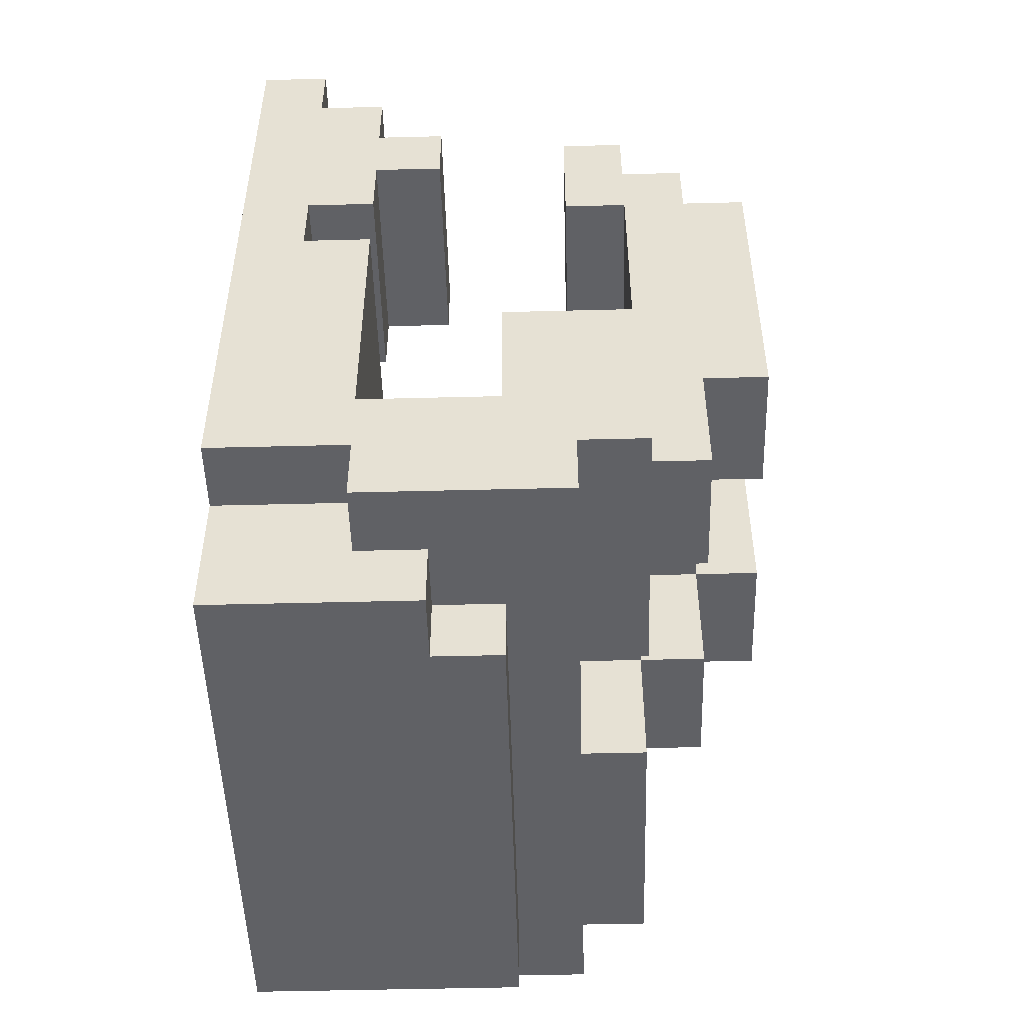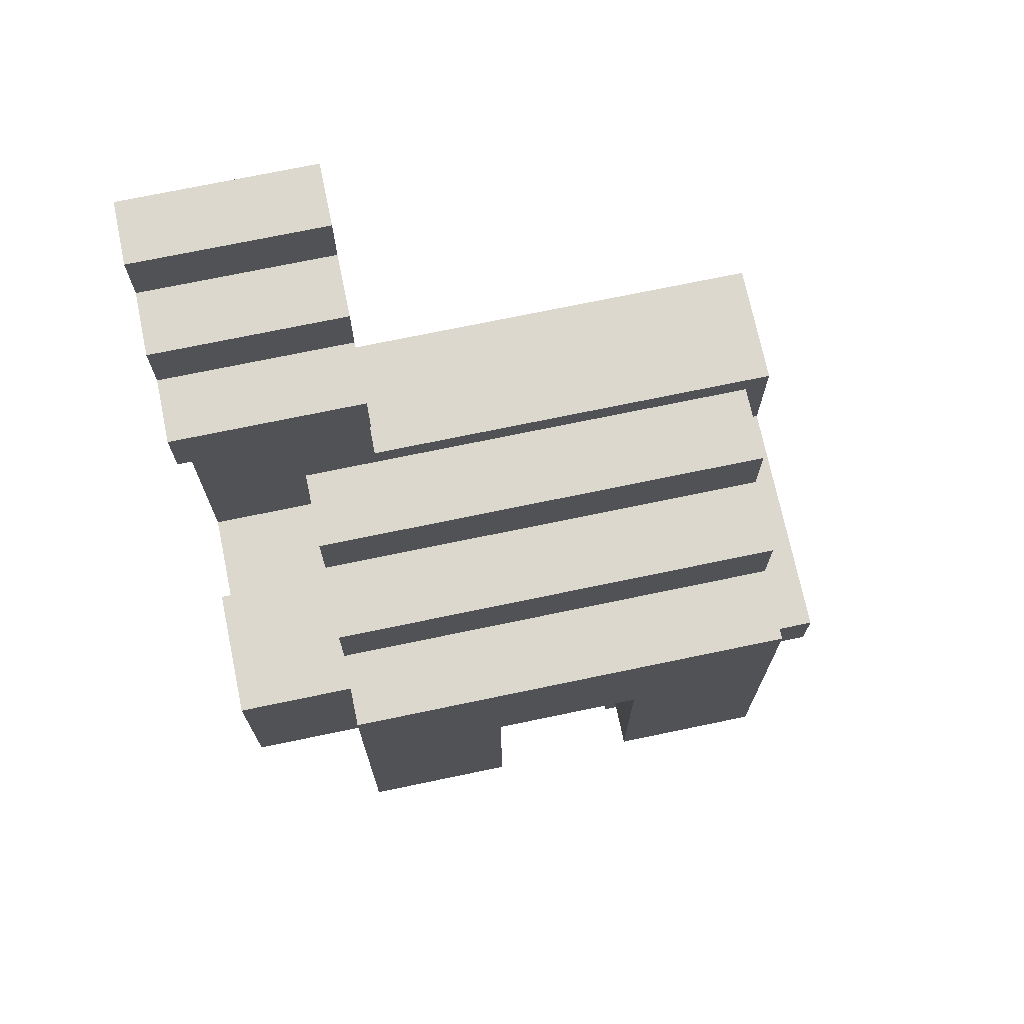
<metadata>
{"format":"obj","ext":"obj","renderer":"f3d","projection":"perspective","resolution":1024,"background":"white","views":[{"elev":-50.0,"azim":-178.4,"up":"+Y"},{"elev":72.1,"azim":-101.8,"up":"+Y"}]}
</metadata>
<code>
o
v 0 1.2 -0.4
v 0 1.2 -0.3
v 0 1.2 -0.2
v 0 1.2 0.2
v 0 1.2 0.3
v 0 1.2 0.4
v 0 1.3 -0.3
v 0 1.3 -0.2
v 0 1.3 0.2
v 0 1.3 0.3
v 0 1.3 0.4
v 0 1.3 0.5
v 0 1.4 -0.5
v 0 1.4 -0.4
v 0 1.5 0.1
v 0 1.5 0.2
v 0 1.6 -0.2
v 0 1.6 -0.1
v 0 1.6 0.2
v 0 1.6 0.5
v 0 1.7 -0.3
v 0 1.7 -0.2
v 0 1.7 -0.1
v 0 1.7 0.1
v 0 1.7 0.5
v 0 1.8 -0.3
v 0 1.8 -0.2
v 0 1.9 -0.5
v 0 1.9 -0.3
v 0 1.9 -0.2
v 0 2 -0.4
v 0 2 -0.3
v 0 2.3 -0.4
v 0 2.3 -0.3
v 0 2.4 -0.5
v 0 2.4 -0.2
v -0.1 1.8 -0.3
v -0.1 1.8 -0.2
v -0.1 1.9 -0.3
v -0.1 1.9 -0.2
v -0.2 1.3 -0.5
v -0.2 1.3 -0.4
v -0.2 1.4 -0.5
v -0.2 1.4 -0.4
v -0.2 2.1 -0.3
v -0.2 2.1 -0.2
v -0.2 2.2 -0.3
v -0.2 2.2 -0.2
v -0.3 1.5 0.1
v -0.3 1.5 0.3
v -0.3 1.8 0.2
v -0.3 1.8 0.3
v -0.3 1.9 0.1
v -0.3 1.9 0.2
v -0.3 1.9 0.3
v -0.4 1.5 -0.5
v -0.4 1.5 -0.1
v -0.4 1.5 0.1
v -0.4 1.7 -0.5
v -0.4 1.7 -0.1
v -0.4 1.8 -0.1
v -0.4 1.8 0.1
v -0.4 1.9 0.1
v -0.4 1.9 0.2
v -0.4 1.9 0.3
v -0.4 2 0.1
v -0.4 2 0.2
v -0.4 2 0.3
v -0.5 1.7 -0.3
v -0.5 1.7 -0.1
v -0.5 1.8 -0.1
v -0.5 1.8 0.1
v -0.5 1.8 0.2
v -0.5 1.8 0.3
v -0.5 1.9 -0.3
v -0.5 1.9 -0.1
v -0.5 1.9 0.1
v -0.5 1.9 0.2
v -0.5 1.9 0.3
v -0.5 2 0.1
v -0.5 2 0.2
v -0.5 2 0.3
v -0.5 2.1 0.1
v -0.5 2.1 0.3
v -0.5 2.3 -0.3
v -0.5 2.3 0.3
v -0.5 2.5 -0.3
v -0.5 2.5 0.3
v -0.6 1.7 0.2
v -0.6 1.7 0.3
v -0.6 1.8 0.2
v -0.6 1.8 0.3
v -0.6 1.9 -0.3
v -0.6 1.9 -0.1
v -0.6 1.9 0.1
v -0.6 2.1 -0.1
v -0.6 2.1 0.1
v -0.6 2.1 0.3
v -0.6 2.3 -0.3
v -0.6 2.3 0.3
v -0.1 1.9 -0.5
v -0.1 1.9 -0.2
v -0.1 2 -0.5
v -0.1 2 -0.2
v -0.1 2.1 -0.3
v -0.1 2.1 -0.2
v -0.1 2.2 -0.3
v -0.1 2.2 -0.2
v -0.1 2.3 -0.5
v -0.1 2.3 -0.2
v -0.1 2.4 -0.5
v -0.1 2.4 -0.2
v -0.2 1.5 -0.5
v -0.2 1.5 -0.1
v -0.2 1.5 0.1
v -0.2 1.5 0.5
v -0.2 1.7 -0.2
v -0.2 1.7 0.5
v -0.2 1.9 -0.5
v -0.2 1.9 -0.2
v -0.2 2 -0.5
v -0.2 2 -0.2
v -0.2 2.1 -0.5
v -0.2 2.1 -0.2
v -0.2 2.2 -0.5
v -0.2 2.2 -0.2
v -0.2 2.3 -0.5
v -0.2 2.3 -0.2
v -0.3 1.2 -0.4
v -0.3 1.2 -0.3
v -0.3 1.3 -0.4
v -0.3 1.3 -0.3
v -0.3 2.1 -0.5
v -0.3 2.1 -0.2
v -0.3 2.2 -0.5
v -0.3 2.2 -0.2
v -0.4 1.2 -0.3
v -0.4 1.2 -0.1
v -0.4 1.2 0.1
v -0.4 1.2 0.4
v -0.4 1.3 -0.3
v -0.4 1.3 -0.1
v -0.4 1.3 0.1
v -0.4 1.3 0.4
v -0.4 1.8 0.2
v -0.4 1.8 0.3
v -0.4 1.9 0.2
v -0.4 1.9 0.3
v -0.5 1.3 -0.5
v -0.5 1.3 -0.1
v -0.5 1.3 0.1
v -0.5 1.3 0.5
v -0.5 1.4 -0.5
v -0.5 1.4 -0.1
v -0.5 1.4 0.1
v -0.5 1.4 0.5
v -0.5 1.6 -0.1
v -0.5 1.6 0.1
v -0.5 1.7 0.2
v -0.5 1.7 0.3
v -0.5 1.8 0.2
v -0.5 1.8 0.3
v -0.6 1.4 -0.5
v -0.6 1.4 -0.1
v -0.6 1.4 0.1
v -0.6 1.4 0.5
v -0.6 1.5 0.3
v -0.6 1.5 0.5
v -0.6 1.6 -0.3
v -0.6 1.6 -0.1
v -0.6 1.6 0.1
v -0.6 1.6 0.3
v -0.6 1.7 -0.5
v -0.6 1.7 -0.3
v -0.6 1.8 -0.1
v -0.6 1.8 0.1
v -0.6 2.4 -0.3
v -0.6 2.4 0.3
v -0.6 2.5 -0.3
v -0.6 2.5 0.3
v -0.7 1.6 -0.3
v -0.7 1.6 -0.1
v -0.7 1.6 0.1
v -0.7 1.6 0.3
v -0.7 1.8 -0.3
v -0.7 1.8 -0.1
v -0.7 1.8 0.1
v -0.7 1.8 0.3
v -0.7 2.1 -0.1
v -0.7 2.1 0.1
v -0.7 2.3 -0.3
v -0.7 2.3 0.3
v -0.7 2.4 -0.3
v -0.7 2.4 0.3
v -0.8 1.8 -0.3
v -0.8 1.8 -0.1
v -0.8 1.8 0.1
v -0.8 1.8 0.3
v -0.8 2.1 -0.1
v -0.8 2.1 0.1
v -0.8 2.3 -0.3
v -0.8 2.3 0.3
v 0 1.4 -0.5
v 0 1.9 -0.5
v 0 2.4 -0.5
v -0.1 1.4 -0.5
v -0.1 1.9 -0.5
v -0.1 2 -0.5
v -0.1 2.3 -0.5
v -0.1 2.4 -0.5
v -0.2 1.3 -0.5
v -0.2 1.4 -0.5
v -0.2 1.5 -0.5
v -0.2 1.9 -0.5
v -0.2 2 -0.5
v -0.2 2.1 -0.5
v -0.2 2.2 -0.5
v -0.2 2.3 -0.5
v -0.3 2.1 -0.5
v -0.3 2.2 -0.5
v -0.4 1.5 -0.5
v -0.4 1.7 -0.5
v -0.5 1.3 -0.5
v -0.5 1.4 -0.5
v -0.6 1.4 -0.5
v -0.6 1.7 -0.5
v 0 1.2 -0.4
v 0 1.4 -0.4
v -0.1 1.2 -0.4
v -0.1 1.3 -0.4
v -0.1 1.4 -0.4
v -0.2 1.3 -0.4
v -0.2 1.4 -0.4
v -0.3 1.2 -0.4
v -0.3 1.3 -0.4
v -0.3 1.2 -0.3
v -0.3 1.3 -0.3
v -0.4 1.2 -0.3
v -0.4 1.3 -0.3
v -0.5 1.7 -0.3
v -0.5 1.9 -0.3
v -0.5 2.3 -0.3
v -0.5 2.5 -0.3
v -0.6 1.6 -0.3
v -0.6 1.7 -0.3
v -0.6 1.9 -0.3
v -0.6 2.3 -0.3
v -0.6 2.4 -0.3
v -0.6 2.5 -0.3
v -0.7 1.6 -0.3
v -0.7 1.8 -0.3
v -0.7 2.3 -0.3
v -0.7 2.4 -0.3
v -0.8 1.8 -0.3
v -0.8 2.3 -0.3
v -0.4 1.7 -0.1
v -0.4 1.8 -0.1
v -0.5 1.7 -0.1
v -0.5 1.8 -0.1
v -0.3 1.5 0.1
v -0.3 1.9 0.1
v -0.4 1.5 0.1
v -0.4 1.8 0.1
v -0.4 1.9 0.1
v -0.4 2 0.1
v -0.5 1.4 0.1
v -0.5 1.6 0.1
v -0.5 1.8 0.1
v -0.5 1.9 0.1
v -0.5 2 0.1
v -0.5 2.1 0.1
v -0.6 1.4 0.1
v -0.6 1.6 0.1
v -0.6 1.8 0.1
v -0.6 1.9 0.1
v -0.6 2.1 0.1
v -0.7 1.6 0.1
v -0.7 1.8 0.1
v -0.7 2.1 0.1
v -0.8 1.8 0.1
v -0.8 2.1 0.1
v 0 1.8 -0.3
v 0 1.9 -0.3
v -0.1 1.8 -0.3
v -0.1 1.9 -0.3
v -0.1 2.1 -0.3
v -0.1 2.2 -0.3
v -0.2 2.1 -0.3
v -0.2 2.2 -0.3
v 0 1.7 -0.2
v 0 1.8 -0.2
v 0 1.9 -0.2
v 0 2.4 -0.2
v -0.1 1.8 -0.2
v -0.1 1.9 -0.2
v -0.1 2 -0.2
v -0.1 2.1 -0.2
v -0.1 2.2 -0.2
v -0.1 2.3 -0.2
v -0.1 2.4 -0.2
v -0.2 1.7 -0.2
v -0.2 1.9 -0.2
v -0.2 2 -0.2
v -0.2 2.1 -0.2
v -0.2 2.2 -0.2
v -0.2 2.3 -0.2
v -0.3 2.1 -0.2
v -0.3 2.2 -0.2
v -0.5 1.4 -0.1
v -0.5 1.6 -0.1
v -0.6 1.4 -0.1
v -0.6 1.6 -0.1
v -0.6 1.8 -0.1
v -0.7 1.6 -0.1
v -0.7 1.8 -0.1
v -0.7 2.1 -0.1
v -0.8 1.8 -0.1
v -0.8 2.1 -0.1
v -0.4 1.8 0.2
v -0.4 1.9 0.2
v -0.5 1.7 0.2
v -0.5 1.8 0.2
v -0.5 1.9 0.2
v -0.6 1.7 0.2
v -0.6 1.8 0.2
v -0.3 1.5 0.3
v -0.3 1.8 0.3
v -0.3 1.9 0.3
v -0.4 1.7 0.3
v -0.4 1.8 0.3
v -0.4 1.9 0.3
v -0.4 2 0.3
v -0.5 1.6 0.3
v -0.5 1.7 0.3
v -0.5 1.8 0.3
v -0.5 1.9 0.3
v -0.5 2 0.3
v -0.5 2.1 0.3
v -0.5 2.3 0.3
v -0.5 2.5 0.3
v -0.6 1.5 0.3
v -0.6 1.6 0.3
v -0.6 1.7 0.3
v -0.6 1.8 0.3
v -0.6 1.9 0.3
v -0.6 2.1 0.3
v -0.6 2.3 0.3
v -0.6 2.4 0.3
v -0.6 2.5 0.3
v -0.7 1.6 0.3
v -0.7 1.8 0.3
v -0.7 2.3 0.3
v -0.7 2.4 0.3
v -0.8 1.8 0.3
v -0.8 2.3 0.3
v 0 1.2 0.4
v 0 1.3 0.4
v -0.1 1.2 0.4
v -0.1 1.3 0.4
v -0.3 1.3 0.4
v -0.4 1.2 0.4
v -0.4 1.3 0.4
v 0 1.3 0.5
v 0 1.6 0.5
v 0 1.7 0.5
v -0.1 1.4 0.5
v -0.1 1.6 0.5
v -0.2 1.5 0.5
v -0.2 1.7 0.5
v -0.3 1.3 0.5
v -0.3 1.4 0.5
v -0.5 1.3 0.5
v -0.5 1.4 0.5
v -0.6 1.4 0.5
v -0.6 1.5 0.5
v 0 1.2 -0.4
v -0.1 1.2 -0.4
v -0.3 1.2 -0.4
v 0 1.2 -0.3
v -0.1 1.2 -0.3
v -0.3 1.2 -0.3
v -0.4 1.2 -0.3
v 0 1.2 -0.2
v -0.2 1.2 -0.2
v -0.3 1.2 -0.1
v -0.4 1.2 -0.1
v -0.3 1.2 0.1
v -0.4 1.2 0.1
v 0 1.2 0.2
v -0.2 1.2 0.2
v 0 1.2 0.3
v -0.1 1.2 0.3
v 0 1.2 0.4
v -0.1 1.2 0.4
v -0.4 1.2 0.4
v -0.2 1.3 -0.5
v -0.5 1.3 -0.5
v -0.2 1.3 -0.4
v -0.3 1.3 -0.4
v -0.3 1.3 -0.3
v -0.4 1.3 -0.3
v -0.4 1.3 -0.1
v -0.5 1.3 -0.1
v -0.4 1.3 0.1
v -0.5 1.3 0.1
v 0 1.3 0.4
v -0.1 1.3 0.4
v -0.3 1.3 0.4
v -0.4 1.3 0.4
v 0 1.3 0.5
v -0.3 1.3 0.5
v -0.5 1.3 0.5
v 0 1.4 -0.5
v -0.1 1.4 -0.5
v -0.2 1.4 -0.5
v -0.5 1.4 -0.5
v -0.6 1.4 -0.5
v 0 1.4 -0.4
v -0.1 1.4 -0.4
v -0.2 1.4 -0.4
v -0.5 1.4 -0.1
v -0.6 1.4 -0.1
v -0.5 1.4 0.1
v -0.6 1.4 0.1
v -0.5 1.4 0.5
v -0.6 1.4 0.5
v -0.6 1.6 -0.3
v -0.7 1.6 -0.3
v -0.5 1.6 -0.1
v -0.6 1.6 -0.1
v -0.7 1.6 -0.1
v -0.5 1.6 0.1
v -0.6 1.6 0.1
v -0.7 1.6 0.1
v -0.6 1.6 0.3
v -0.7 1.6 0.3
v -0.7 1.8 -0.3
v -0.8 1.8 -0.3
v -0.6 1.8 -0.1
v -0.7 1.8 -0.1
v -0.8 1.8 -0.1
v -0.6 1.8 0.1
v -0.7 1.8 0.1
v -0.8 1.8 0.1
v -0.5 1.8 0.2
v -0.6 1.8 0.2
v -0.5 1.8 0.3
v -0.6 1.8 0.3
v -0.7 1.8 0.3
v -0.8 1.8 0.3
v 0 1.9 -0.3
v -0.1 1.9 -0.3
v 0 1.9 -0.2
v -0.1 1.9 -0.2
v -0.4 1.9 0.2
v -0.5 1.9 0.2
v -0.4 1.9 0.3
v -0.5 1.9 0.3
v -0.1 2 -0.5
v -0.2 2 -0.5
v -0.1 2 -0.2
v -0.2 2 -0.2
v -0.2 2.1 -0.5
v -0.3 2.1 -0.5
v -0.2 2.1 -0.2
v -0.3 2.1 -0.2
v -0.7 2.1 -0.1
v -0.8 2.1 -0.1
v -0.7 2.1 0.1
v -0.8 2.1 0.1
v -0.1 2.2 -0.3
v -0.2 2.2 -0.3
v -0.1 2.2 -0.2
v -0.2 2.2 -0.2
v -0.5 2.3 -0.3
v -0.6 2.3 -0.3
v -0.5 2.3 0.3
v -0.6 2.3 0.3
v -0.2 1.5 -0.5
v -0.4 1.5 -0.5
v -0.2 1.5 -0.1
v -0.4 1.5 -0.1
v -0.2 1.5 0.1
v -0.3 1.5 0.1
v -0.4 1.5 0.1
v -0.3 1.5 0.3
v -0.6 1.5 0.3
v -0.2 1.5 0.5
v -0.6 1.5 0.5
v -0.4 1.7 -0.5
v -0.6 1.7 -0.5
v -0.5 1.7 -0.3
v -0.6 1.7 -0.3
v 0 1.7 -0.2
v -0.2 1.7 -0.2
v 0 1.7 -0.1
v -0.1 1.7 -0.1
v -0.4 1.7 -0.1
v -0.5 1.7 -0.1
v 0 1.7 0.1
v -0.1 1.7 0.1
v -0.5 1.7 0.2
v -0.6 1.7 0.2
v -0.5 1.7 0.3
v -0.6 1.7 0.3
v 0 1.7 0.5
v -0.2 1.7 0.5
v 0 1.8 -0.3
v -0.1 1.8 -0.3
v 0 1.8 -0.2
v -0.1 1.8 -0.2
v -0.4 1.8 -0.1
v -0.5 1.8 -0.1
v -0.4 1.8 0.1
v -0.5 1.8 0.1
v -0.4 1.8 0.2
v -0.5 1.8 0.2
v -0.4 1.8 0.3
v -0.5 1.8 0.3
v -0.1 1.9 -0.5
v -0.2 1.9 -0.5
v -0.5 1.9 -0.3
v -0.6 1.9 -0.3
v -0.1 1.9 -0.2
v -0.2 1.9 -0.2
v -0.5 1.9 -0.1
v -0.6 1.9 -0.1
v -0.3 1.9 0.1
v -0.4 1.9 0.1
v -0.5 1.9 0.1
v -0.6 1.9 0.1
v -0.3 1.9 0.2
v -0.4 1.9 0.2
v -0.3 1.9 0.3
v -0.4 1.9 0.3
v -0.4 2 0.1
v -0.5 2 0.1
v -0.4 2 0.2
v -0.5 2 0.2
v -0.4 2 0.3
v -0.5 2 0.3
v -0.1 2.1 -0.3
v -0.2 2.1 -0.3
v -0.1 2.1 -0.2
v -0.2 2.1 -0.2
v -0.5 2.1 0.1
v -0.6 2.1 0.1
v -0.5 2.1 0.3
v -0.6 2.1 0.3
v -0.2 2.2 -0.5
v -0.3 2.2 -0.5
v -0.2 2.2 -0.2
v -0.3 2.2 -0.2
v -0.1 2.3 -0.5
v -0.2 2.3 -0.5
v -0.7 2.3 -0.3
v -0.8 2.3 -0.3
v -0.1 2.3 -0.2
v -0.2 2.3 -0.2
v -0.7 2.3 0.3
v -0.8 2.3 0.3
v 0 2.4 -0.5
v -0.1 2.4 -0.5
v -0.6 2.4 -0.3
v -0.7 2.4 -0.3
v 0 2.4 -0.2
v -0.1 2.4 -0.2
v -0.6 2.4 0.3
v -0.7 2.4 0.3
v -0.5 2.5 -0.3
v -0.6 2.5 -0.3
v -0.5 2.5 0.3
v -0.6 2.5 0.3
f 7 2 1
f 7 3 2
f 8 4 3
f 8 3 7
f 9 5 4
f 9 4 8
f 10 6 5
f 10 5 9
f 11 6 10
f 14 9 8
f 14 12 11
f 14 11 10
f 14 10 9
f 14 7 1
f 14 8 7
f 15 12 14
f 15 14 13
f 16 12 15
f 17 15 13
f 18 15 17
f 19 12 16
f 19 16 15
f 20 12 19
f 21 17 13
f 22 18 17
f 22 17 21
f 23 15 18
f 23 18 22
f 24 19 15
f 24 15 23
f 24 20 19
f 25 20 24
f 26 22 21
f 26 21 13
f 27 22 26
f 28 26 13
f 29 26 28
f 31 29 28
f 31 30 29
f 32 30 31
f 33 31 28
f 33 32 31
f 34 30 32
f 34 32 33
f 35 33 28
f 35 34 33
f 36 30 34
f 36 34 35
f 39 38 37
f 40 38 39
f 43 42 41
f 44 42 43
f 47 46 45
f 48 46 47
f 51 50 49
f 52 50 51
f 53 51 49
f 54 52 51
f 54 51 53
f 55 52 54
f 59 57 56
f 60 58 57
f 60 57 59
f 61 58 60
f 62 58 61
f 66 64 63
f 67 65 64
f 67 64 66
f 68 65 67
f 71 70 69
f 75 71 69
f 76 72 71
f 76 71 75
f 77 72 76
f 78 74 73
f 79 74 78
f 83 81 80
f 83 82 81
f 84 82 83
f 87 86 85
f 88 86 87
f 91 90 89
f 92 90 91
f 96 94 93
f 96 95 94
f 97 95 96
f 99 96 93
f 99 98 97
f 99 97 96
f 100 98 99
f 101 102 103
f 103 102 104
f 105 106 107
f 107 106 108
f 109 110 111
f 111 110 112
f 113 114 117
f 115 116 117
f 114 115 117
f 117 116 118
f 113 117 119
f 119 117 120
f 121 122 123
f 123 122 124
f 125 126 127
f 127 126 128
f 129 130 131
f 131 130 132
f 133 134 135
f 135 134 136
f 137 138 141
f 138 139 142
f 141 138 142
f 139 140 143
f 142 139 143
f 143 140 144
f 145 146 147
f 147 146 148
f 149 150 153
f 150 151 154
f 153 150 154
f 151 152 155
f 154 151 155
f 155 152 156
f 154 155 157
f 157 155 158
f 159 160 161
f 161 160 162
f 165 166 167
f 167 166 168
f 163 164 169
f 169 164 170
f 165 167 171
f 171 167 172
f 163 169 173
f 173 169 174
f 170 171 175
f 175 171 176
f 177 178 179
f 179 178 180
f 181 182 185
f 185 182 186
f 183 184 187
f 187 184 188
f 186 187 189
f 189 187 190
f 191 192 193
f 193 192 194
f 195 196 199
f 197 198 200
f 195 199 201
f 199 200 201
f 200 198 202
f 201 200 202
f 206 204 203
f 207 205 204
f 207 204 206
f 208 205 207
f 209 205 208
f 210 205 209
f 212 207 206
f 213 207 212
f 214 207 213
f 215 209 208
f 216 209 215
f 217 209 216
f 218 209 217
f 219 217 216
f 220 217 219
f 221 212 211
f 221 213 212
f 223 221 211
f 223 222 221
f 224 222 223
f 225 222 224
f 226 222 225
f 229 228 227
f 230 228 229
f 231 228 230
f 232 230 229
f 232 231 230
f 233 231 232
f 234 232 229
f 235 232 234
f 238 237 236
f 239 237 238
f 245 241 240
f 246 241 245
f 247 243 242
f 248 243 247
f 249 243 248
f 250 246 245
f 250 245 244
f 250 248 247
f 250 247 246
f 251 248 250
f 252 248 251
f 253 248 252
f 254 252 251
f 255 252 254
f 258 257 256
f 259 257 258
f 262 261 260
f 263 261 262
f 264 261 263
f 268 264 263
f 269 265 264
f 269 264 268
f 270 265 269
f 272 267 266
f 273 267 272
f 275 271 270
f 275 270 269
f 276 271 275
f 277 274 273
f 278 274 277
f 280 279 278
f 281 279 280
f 282 283 284
f 284 283 285
f 286 287 288
f 288 287 289
f 290 291 294
f 292 293 295
f 295 293 296
f 296 293 297
f 297 293 298
f 298 293 299
f 299 293 300
f 290 294 301
f 294 295 301
f 301 295 302
f 296 297 303
f 303 297 304
f 298 299 305
f 305 299 306
f 304 305 307
f 307 305 308
f 309 310 311
f 311 310 312
f 312 313 314
f 314 313 315
f 315 316 317
f 317 316 318
f 319 320 322
f 322 320 323
f 321 322 324
f 324 322 325
f 326 327 329
f 327 328 330
f 329 327 330
f 330 328 331
f 326 329 333
f 329 330 334
f 333 329 334
f 334 330 335
f 331 332 336
f 336 332 337
f 326 333 341
f 333 334 342
f 341 333 342
f 342 334 343
f 335 336 344
f 337 338 345
f 336 337 345
f 344 336 345
f 345 338 346
f 339 340 347
f 347 340 348
f 348 340 349
f 345 346 350
f 343 344 350
f 347 348 350
f 346 347 350
f 342 343 350
f 344 345 350
f 350 348 351
f 351 348 352
f 352 348 353
f 351 352 354
f 354 352 355
f 356 357 358
f 358 357 359
f 358 359 360
f 358 360 361
f 361 360 362
f 363 364 366
f 364 365 367
f 366 364 367
f 366 367 368
f 367 365 369
f 368 367 369
f 363 366 370
f 366 368 371
f 370 366 371
f 370 371 372
f 371 368 373
f 372 371 373
f 373 368 374
f 374 368 375
f 379 377 376
f 380 378 377
f 380 377 379
f 381 378 380
f 383 380 379
f 383 382 381
f 383 381 380
f 384 382 383
f 385 382 384
f 386 382 385
f 387 385 384
f 387 386 385
f 388 386 387
f 389 384 383
f 390 387 384
f 390 384 389
f 390 388 387
f 391 390 389
f 392 390 391
f 393 392 391
f 394 390 392
f 394 392 393
f 395 388 390
f 395 390 394
f 398 397 396
f 399 397 398
f 400 397 399
f 401 397 400
f 402 397 401
f 403 397 402
f 404 403 402
f 405 403 404
f 409 405 404
f 410 408 407
f 410 407 406
f 411 409 408
f 411 408 410
f 412 405 409
f 412 409 411
f 418 414 413
f 419 415 414
f 419 414 418
f 420 415 419
f 421 417 416
f 422 417 421
f 425 424 423
f 426 424 425
f 430 428 427
f 431 428 430
f 432 430 429
f 433 430 432
f 435 434 433
f 436 434 435
f 440 438 437
f 441 438 440
f 442 440 439
f 443 440 442
f 447 446 445
f 448 446 447
f 449 444 443
f 450 444 449
f 453 452 451
f 454 452 453
f 457 456 455
f 458 456 457
f 461 460 459
f 462 460 461
f 465 464 463
f 466 464 465
f 469 468 467
f 470 468 469
f 473 472 471
f 474 472 473
f 477 476 475
f 478 476 477
f 479 480 481
f 481 480 482
f 481 482 483
f 483 482 484
f 484 482 485
f 483 484 486
f 483 486 488
f 486 487 488
f 488 487 489
f 490 491 492
f 492 491 493
f 494 495 496
f 496 495 497
f 490 492 498
f 498 492 499
f 496 497 500
f 497 495 501
f 500 497 501
f 502 503 504
f 504 503 505
f 500 501 506
f 501 495 507
f 506 501 507
f 508 509 510
f 510 509 511
f 512 513 514
f 514 513 515
f 516 517 518
f 518 517 519
f 520 521 524
f 524 521 525
f 522 523 526
f 526 523 527
f 526 527 530
f 530 527 531
f 528 529 532
f 532 529 533
f 532 533 534
f 534 533 535
f 536 537 538
f 538 537 539
f 538 539 540
f 540 539 541
f 542 543 544
f 544 543 545
f 546 547 548
f 548 547 549
f 550 551 552
f 552 551 553
f 554 555 558
f 558 555 559
f 556 557 560
f 560 557 561
f 562 563 566
f 566 563 567
f 564 565 568
f 568 565 569
f 570 571 572
f 572 571 573

</code>
